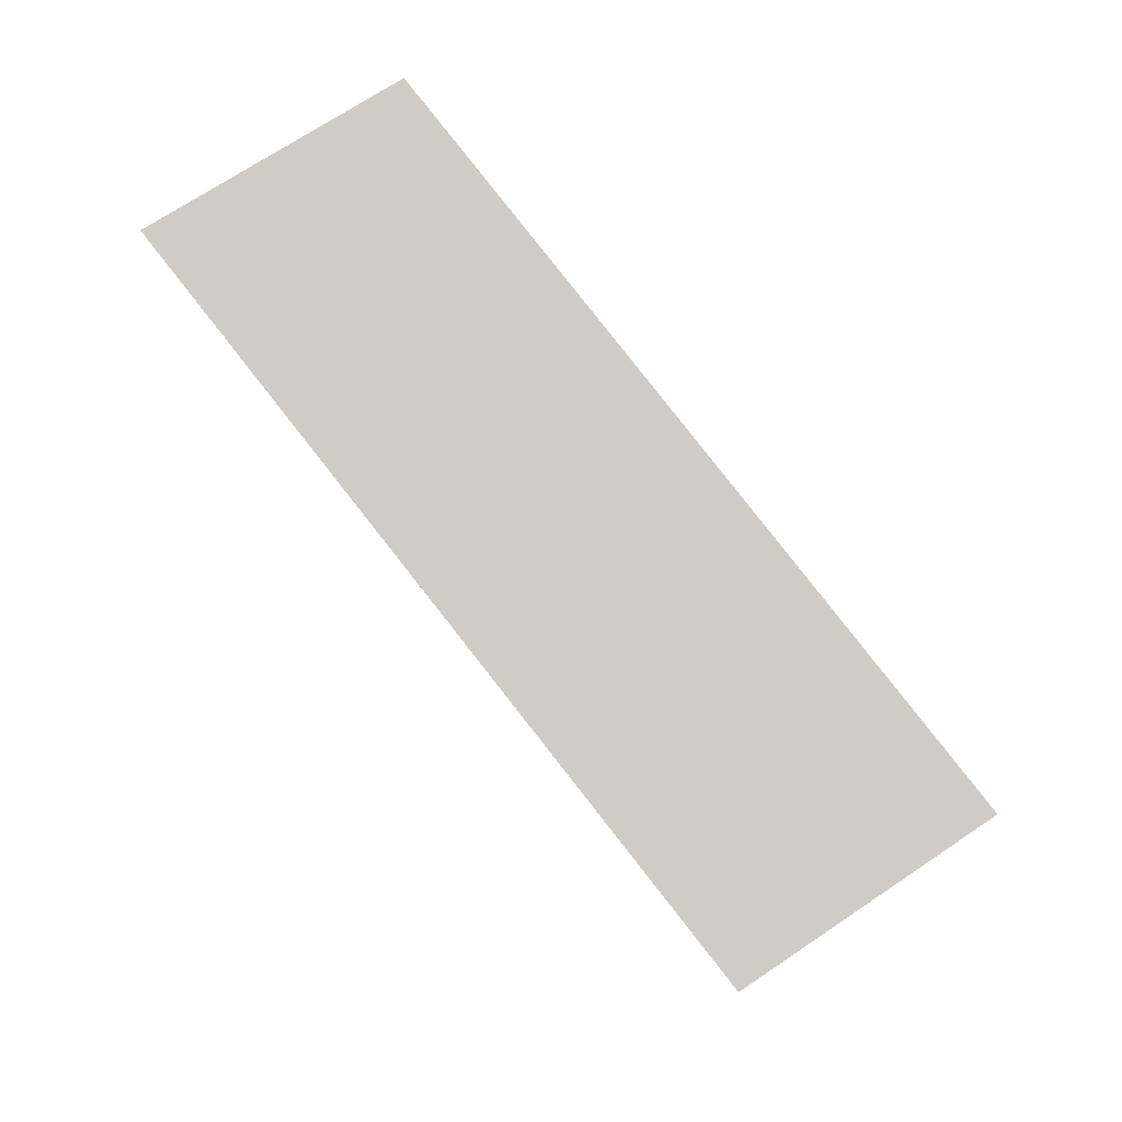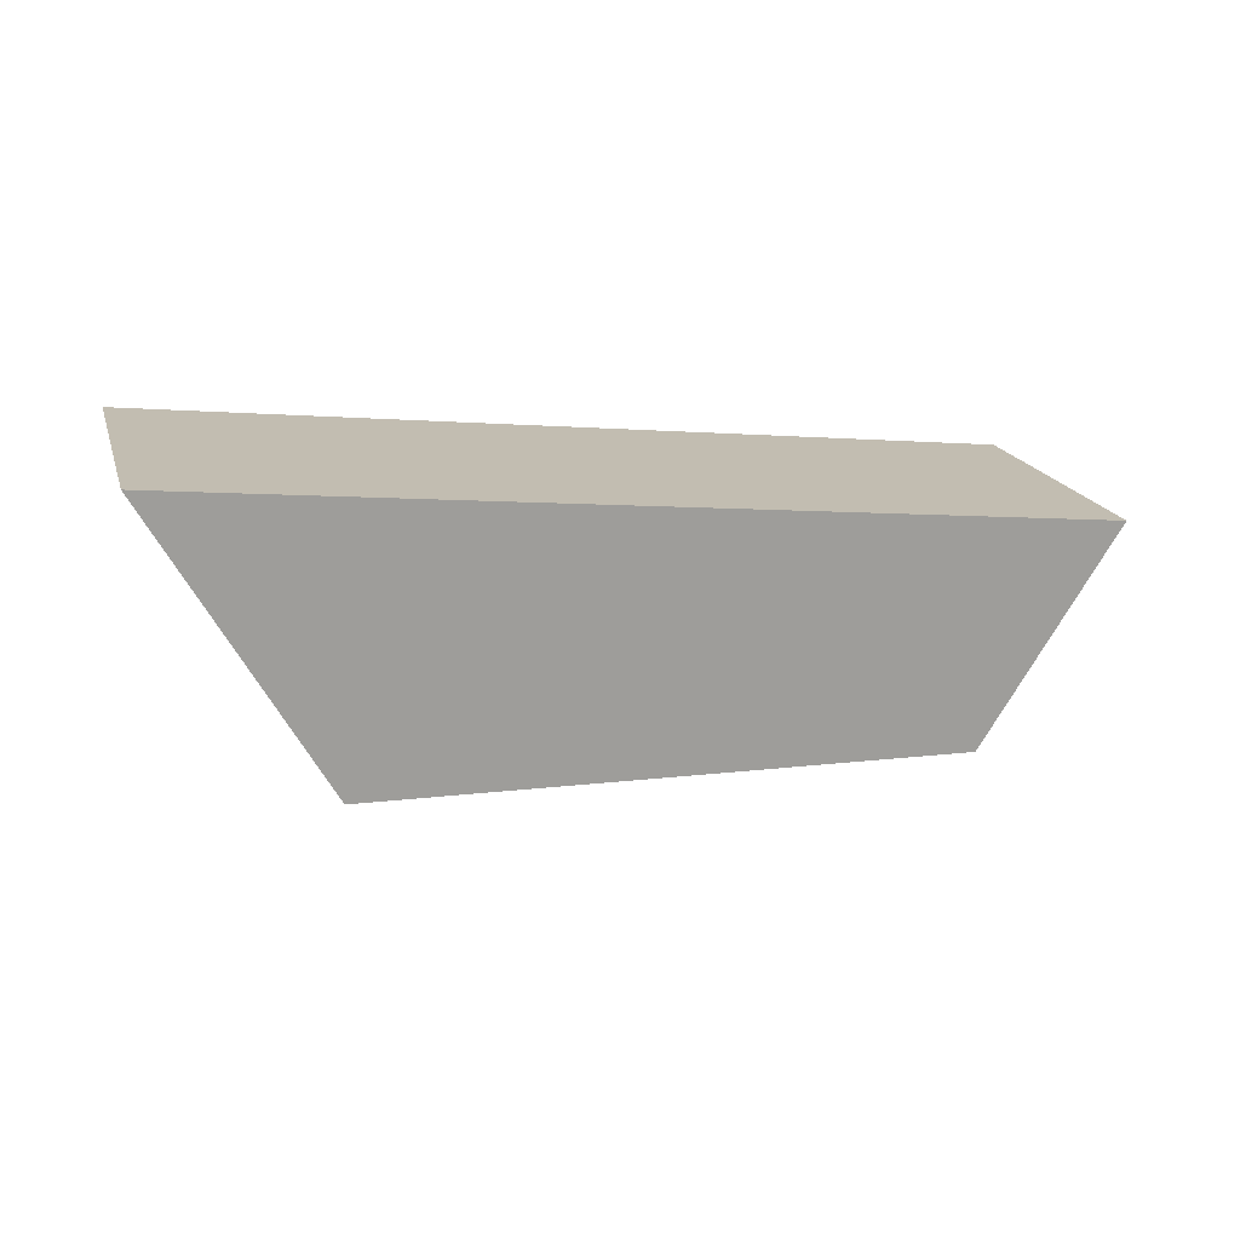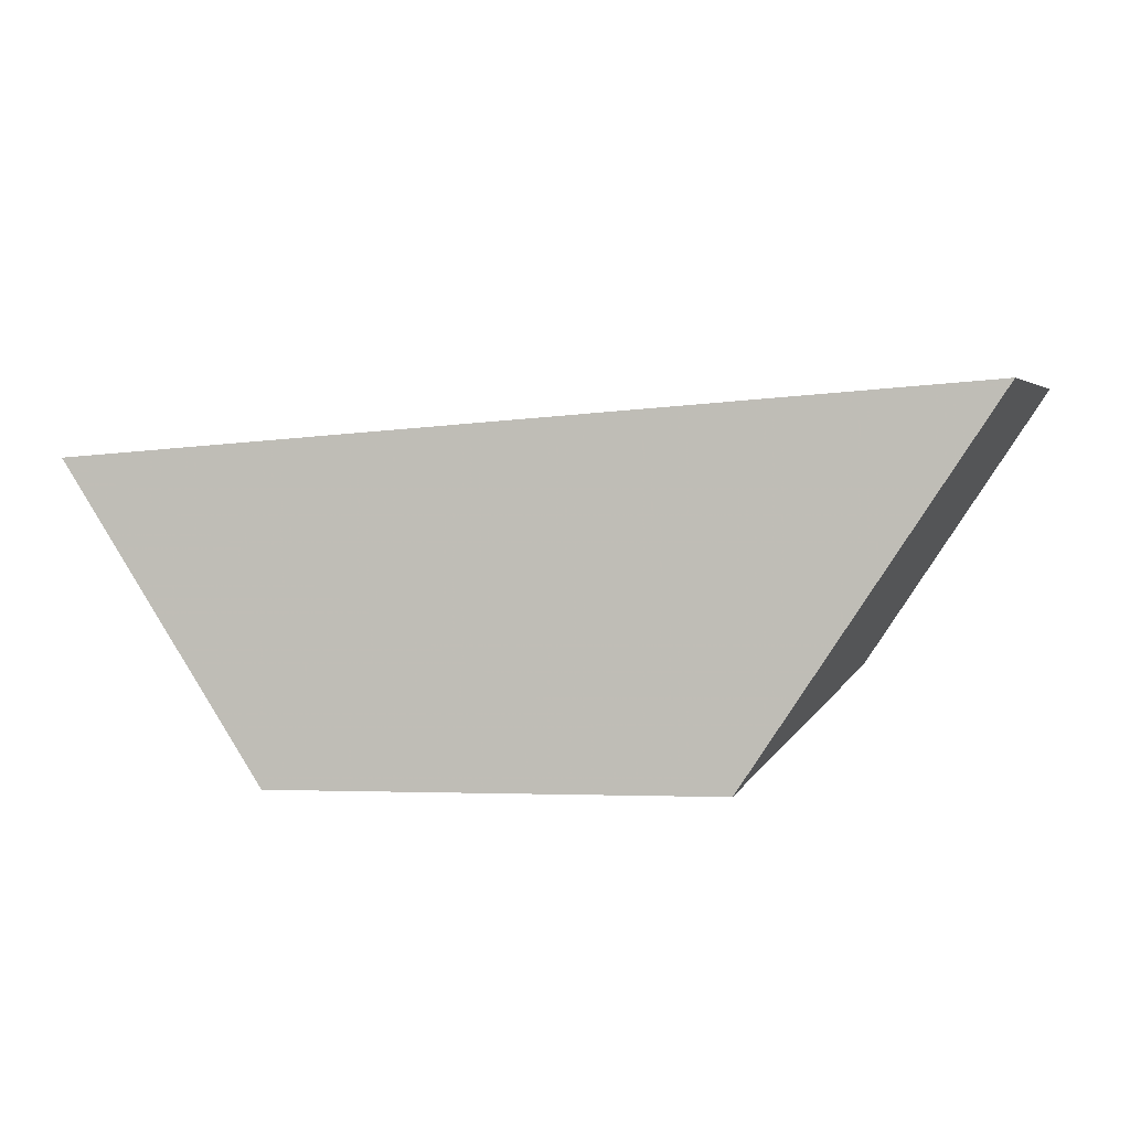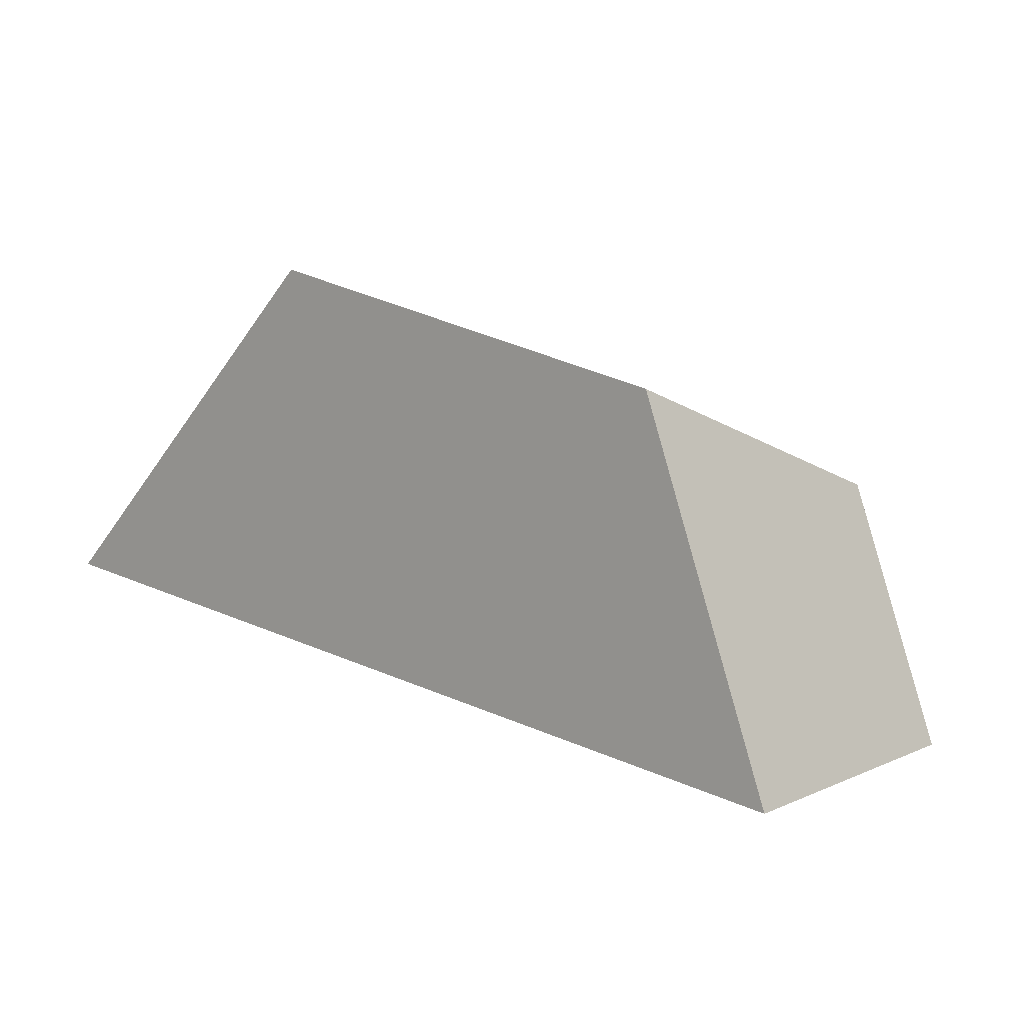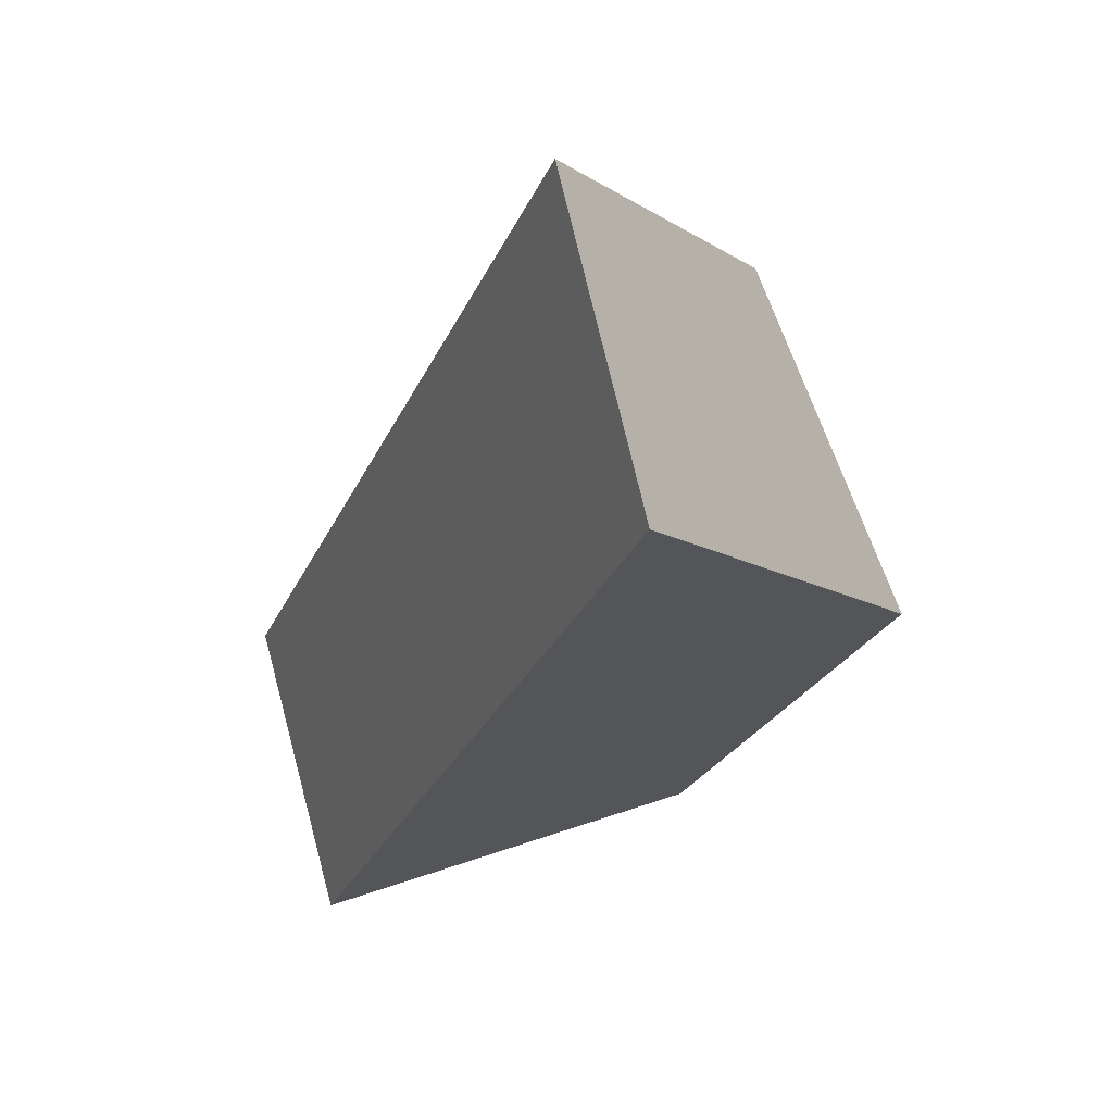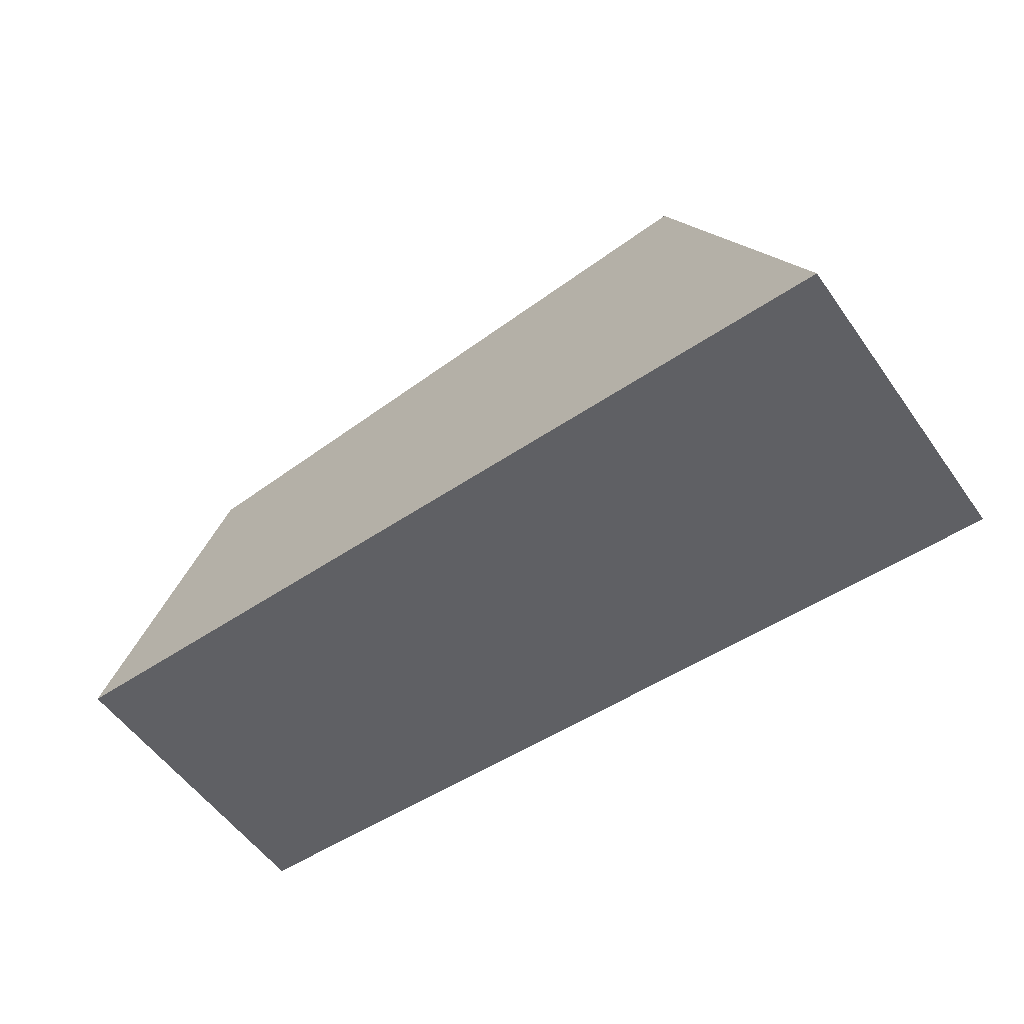
<metadata>
{"format":"obj","ext":"obj","renderer":"f3d","projection":"perspective","resolution":1024,"background":"white","views":[{"elev":75.8,"azim":-86.1,"up":"+Z"},{"elev":12.4,"azim":-159.2,"up":"+Z"},{"elev":7.3,"azim":51.3,"up":"+Z"},{"elev":-77.6,"azim":166.9,"up":"+Y"},{"elev":19.2,"azim":56.5,"up":"+Y"},{"elev":41.7,"azim":2.1,"up":"+Y"}]}
</metadata>
<code>
v 0.1613 0.4593 0.7308
v 0.1286 0.4194 0.6515
v 0.1035 0.4799 0.6671
v 0.1275 0.5093 0.7254
v 0.0599 0.3577 0.6495
v 0.01187 0.3978 0.6645
v 0.02443 0.3348 0.7135
v -0.01214 0.3822 0.7078
f 1 2 3
f 1 3 4
f 2 5 6
f 2 6 3
f 6 5 7
f 6 7 8
f 1 4 8
f 1 8 7
f 6 8 4
f 6 4 3
f 2 1 7
f 2 7 5

</code>
